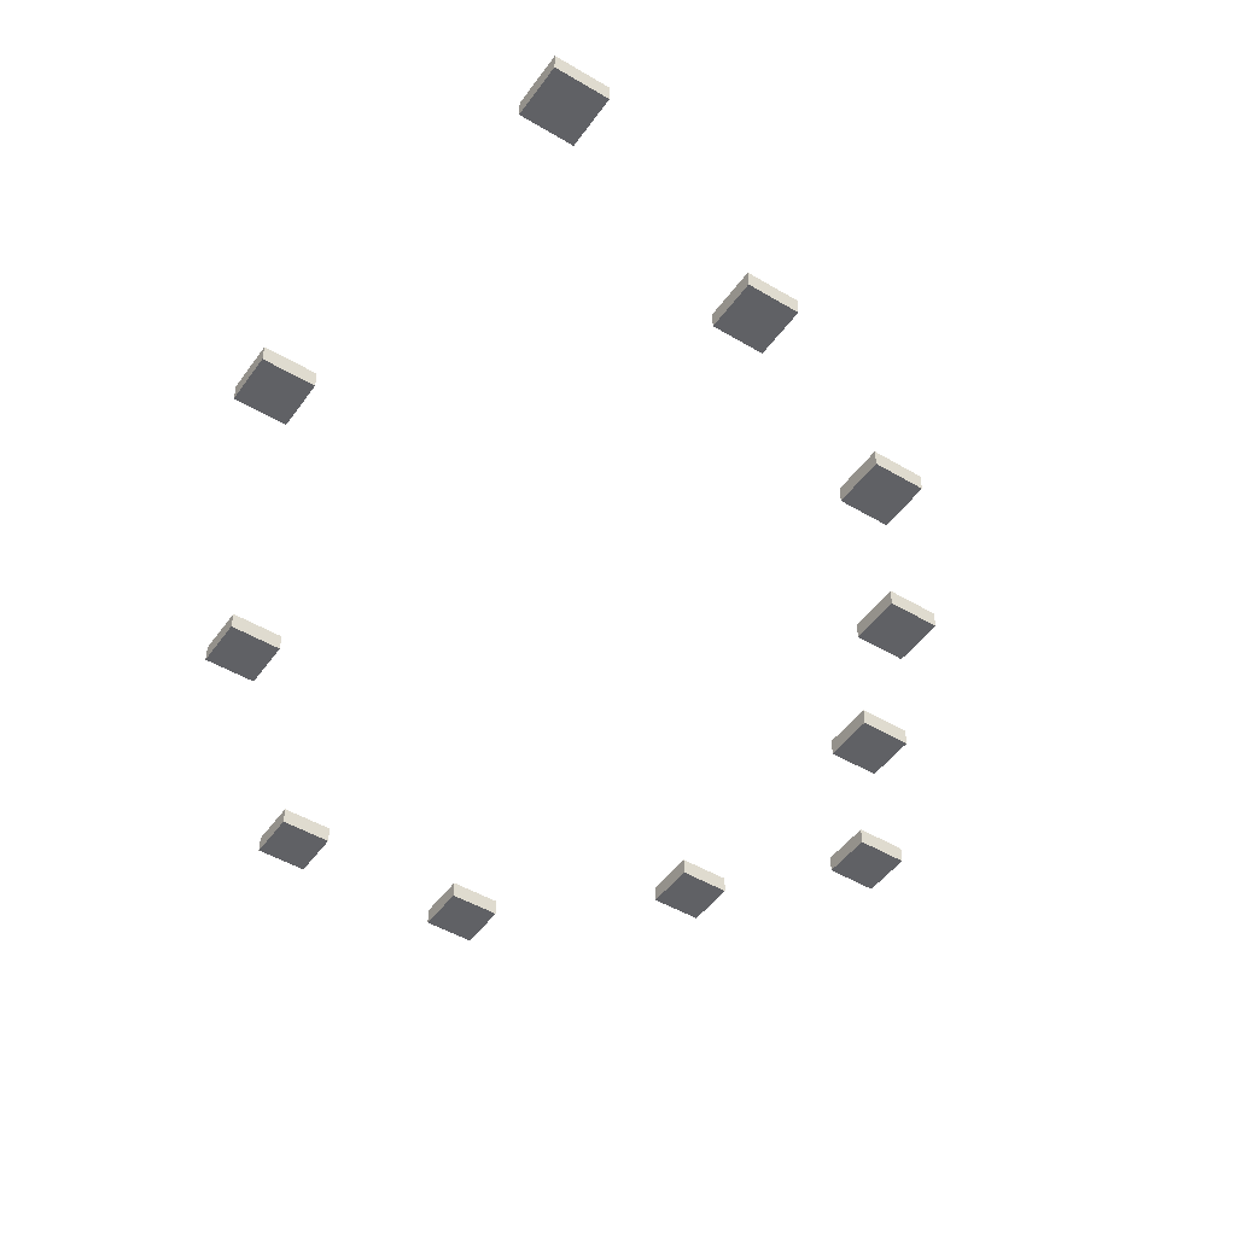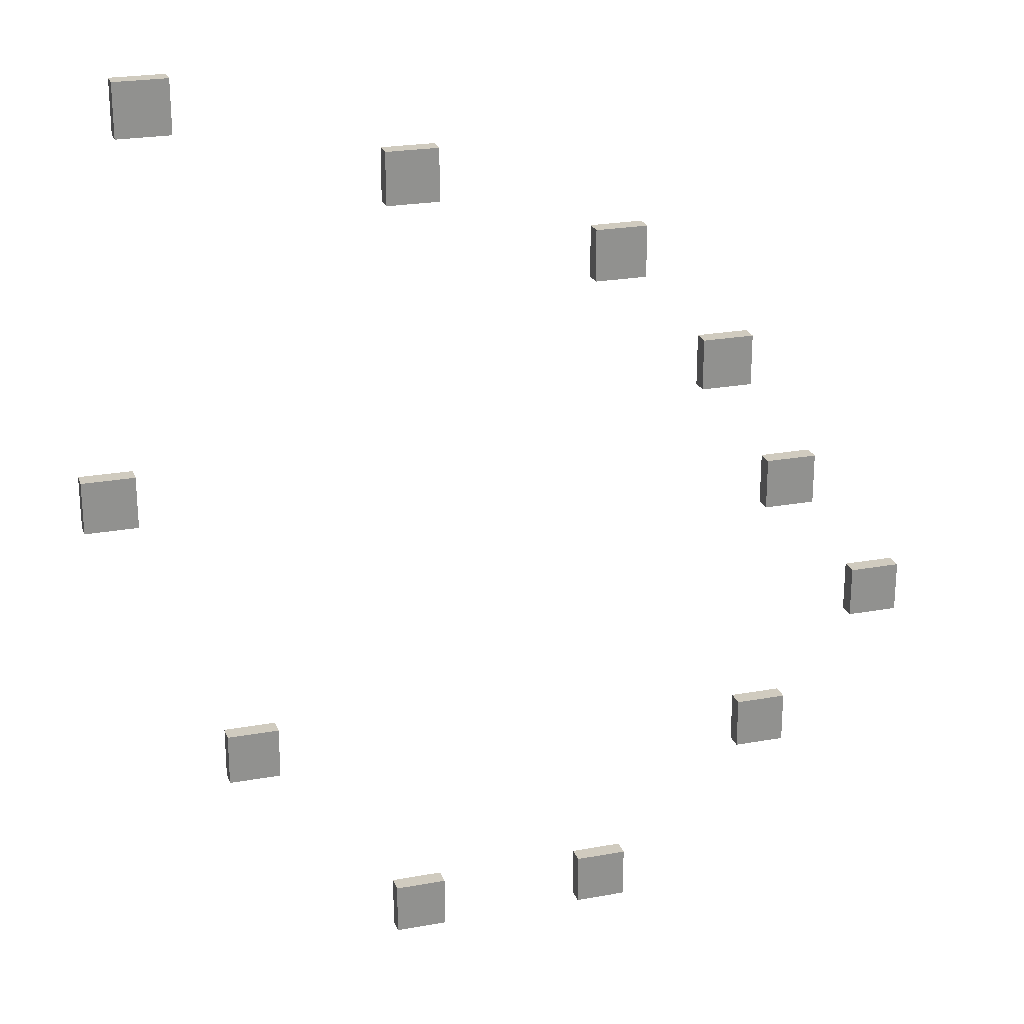
<metadata>
{"format":"obj","ext":"obj","renderer":"f3d","projection":"perspective","resolution":1024,"background":"white","views":[{"elev":-47.5,"azim":-33.9,"up":"+Y"},{"elev":23.7,"azim":-16.9,"up":"+Z"}]}
</metadata>
<code>
o Cube
v -6.72 -1.327 -17.95
v -6.72 -1.992 -17.95
v -6.72 -1.327 -15.95
v -6.72 -1.992 -15.95
v -8.72 -1.327 -17.95
v -8.72 -1.992 -17.95
v -8.72 -1.327 -15.95
v -8.72 -1.992 -15.95
f 5 3 1
f 3 8 4
f 7 6 8
f 2 8 6
f 1 4 2
f 5 2 6
f 5 7 3
f 3 7 8
f 7 5 6
f 2 4 8
f 1 3 4
f 5 1 2
o Cube.001
v 4.949 -1.327 -6.302
v 4.949 -1.992 -6.302
v 4.949 -1.327 -4.302
v 4.949 -1.992 -4.302
v 2.949 -1.327 -6.302
v 2.949 -1.992 -6.302
v 2.949 -1.327 -4.302
v 2.949 -1.992 -4.302
f 13 11 9
f 11 16 12
f 15 14 16
f 10 16 14
f 9 12 10
f 13 10 14
f 13 15 11
f 11 15 16
f 15 13 14
f 10 12 16
f 9 11 12
f 13 9 10
o Cube.002
v 0.1639 -1.327 -11.66
v 0.1639 -1.992 -11.66
v 0.1639 -1.327 -9.66
v 0.1639 -1.992 -9.66
v -1.836 -1.327 -11.66
v -1.836 -1.992 -11.66
v -1.836 -1.327 -9.66
v -1.836 -1.992 -9.66
f 21 19 17
f 19 24 20
f 23 22 24
f 18 24 22
f 17 20 18
f 21 18 22
f 21 23 19
f 19 23 24
f 23 21 22
f 18 20 24
f 17 19 20
f 21 17 18
o Cube.003
v 1 -1.327 -1
v 1 -1.992 -1
v 1 -1.327 1
v 1 -1.992 1
v -1 -1.327 -1
v -1 -1.992 -1
v -1 -1.327 1
v -1 -1.992 1
f 29 27 25
f 27 32 28
f 31 30 32
f 26 32 30
f 25 28 26
f 29 26 30
f 29 31 27
f 27 31 32
f 31 29 30
f 26 28 32
f 25 27 28
f 29 25 26
o Cube.004
v -14.48 -1.327 -17.95
v -14.48 -1.992 -17.95
v -14.48 -1.327 -15.95
v -14.48 -1.992 -15.95
v -16.48 -1.327 -17.95
v -16.48 -1.992 -17.95
v -16.48 -1.327 -15.95
v -16.48 -1.992 -15.95
f 37 35 33
f 35 40 36
f 39 38 40
f 34 40 38
f 33 36 34
f 37 34 38
f 37 39 35
f 35 39 40
f 39 37 38
f 34 36 40
f 33 35 36
f 37 33 34
o Cube.005
v -21.07 -1.327 -9.911
v -21.07 -1.992 -9.911
v -21.07 -1.327 -7.911
v -21.07 -1.992 -7.911
v -23.07 -1.327 -9.911
v -23.07 -1.992 -9.911
v -23.07 -1.327 -7.911
v -23.07 -1.992 -7.911
f 45 43 41
f 43 48 44
f 47 46 48
f 42 48 46
f 41 44 42
f 45 42 46
f 45 47 43
f 43 47 48
f 47 45 46
f 42 44 48
f 41 43 44
f 45 41 42
o Cube.006
v -25.93 -1.327 1.344
v -25.93 -1.992 1.344
v -25.93 -1.327 3.344
v -25.93 -1.992 3.344
v -27.93 -1.327 1.344
v -27.93 -1.992 1.344
v -27.93 -1.327 3.344
v -27.93 -1.992 3.344
f 53 51 49
f 51 56 52
f 55 54 56
f 50 56 54
f 49 52 50
f 53 50 54
f 53 55 51
f 51 55 56
f 55 53 54
f 50 52 56
f 49 51 52
f 53 49 50
o Cube.007
v -23.87 -1.327 15.95
v -23.87 -1.992 15.95
v -23.87 -1.327 17.95
v -23.87 -1.992 17.95
v -25.87 -1.327 15.95
v -25.87 -1.992 15.95
v -25.87 -1.327 17.95
v -25.87 -1.992 17.95
f 61 59 57
f 59 64 60
f 63 62 64
f 58 64 62
f 57 60 58
f 61 58 62
f 61 63 59
f 59 63 64
f 63 61 62
f 58 60 64
f 57 59 60
f 61 57 58
o Cube.008
v -14.31 -1.327 12.76
v -14.31 -1.992 12.76
v -14.31 -1.327 14.76
v -14.31 -1.992 14.76
v -16.31 -1.327 12.76
v -16.31 -1.992 12.76
v -16.31 -1.327 14.76
v -16.31 -1.992 14.76
f 69 67 65
f 67 72 68
f 71 70 72
f 66 72 70
f 65 68 66
f 69 66 70
f 69 71 67
f 67 71 72
f 71 69 70
f 66 68 72
f 65 67 68
f 69 65 66
o Cube.009
v -6.315 -1.327 9.149
v -6.315 -1.992 9.149
v -6.315 -1.327 11.15
v -6.315 -1.992 11.15
v -8.315 -1.327 9.149
v -8.315 -1.992 9.149
v -8.315 -1.327 11.15
v -8.315 -1.992 11.15
f 77 75 73
f 75 80 76
f 79 78 80
f 74 80 78
f 73 76 74
f 77 74 78
f 77 79 75
f 75 79 80
f 79 77 78
f 74 76 80
f 73 75 76
f 77 73 74
o Cube.010
v -1.884 -1.327 4.348
v -1.884 -1.992 4.348
v -1.884 -1.327 6.348
v -1.884 -1.992 6.348
v -3.884 -1.327 4.348
v -3.884 -1.992 4.348
v -3.884 -1.327 6.348
v -3.884 -1.992 6.348
f 85 83 81
f 83 88 84
f 87 86 88
f 82 88 86
f 81 84 82
f 85 82 86
f 85 87 83
f 83 87 88
f 87 85 86
f 82 84 88
f 81 83 84
f 85 81 82

</code>
